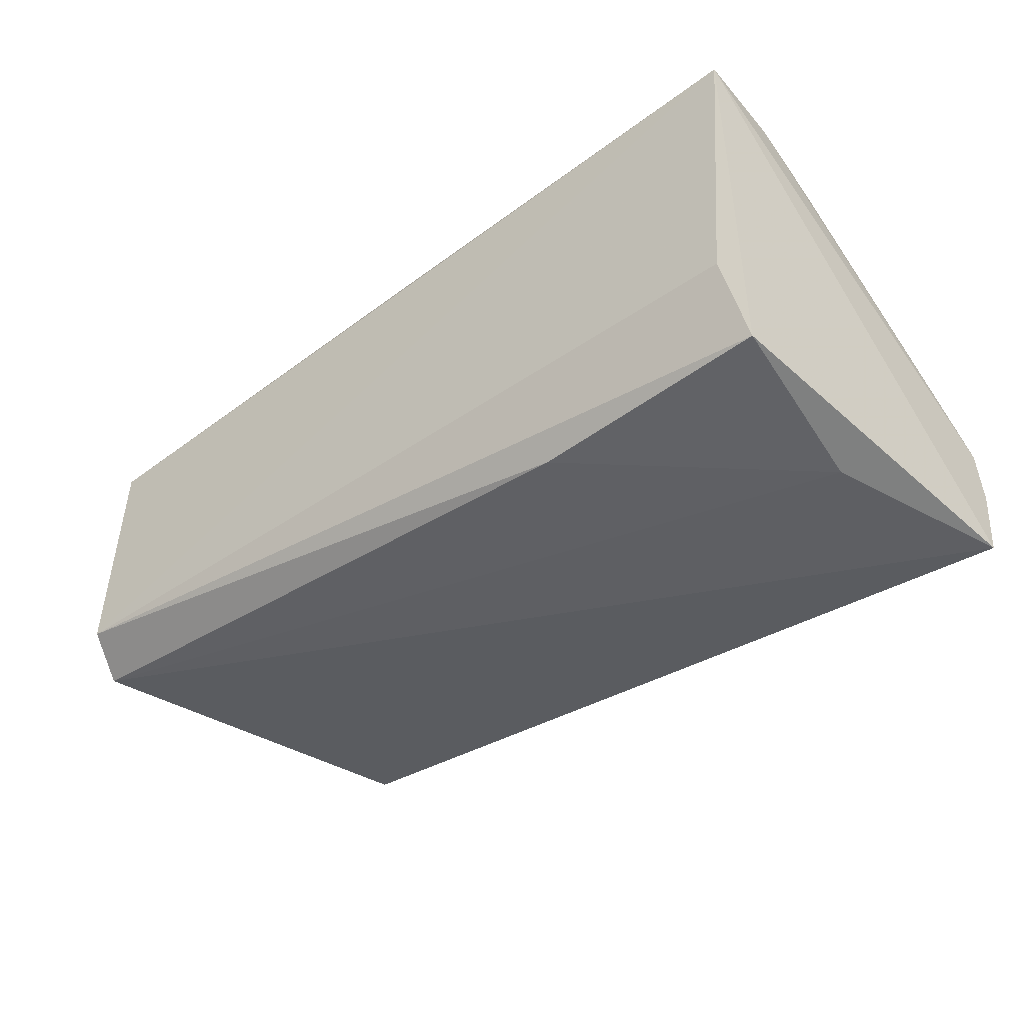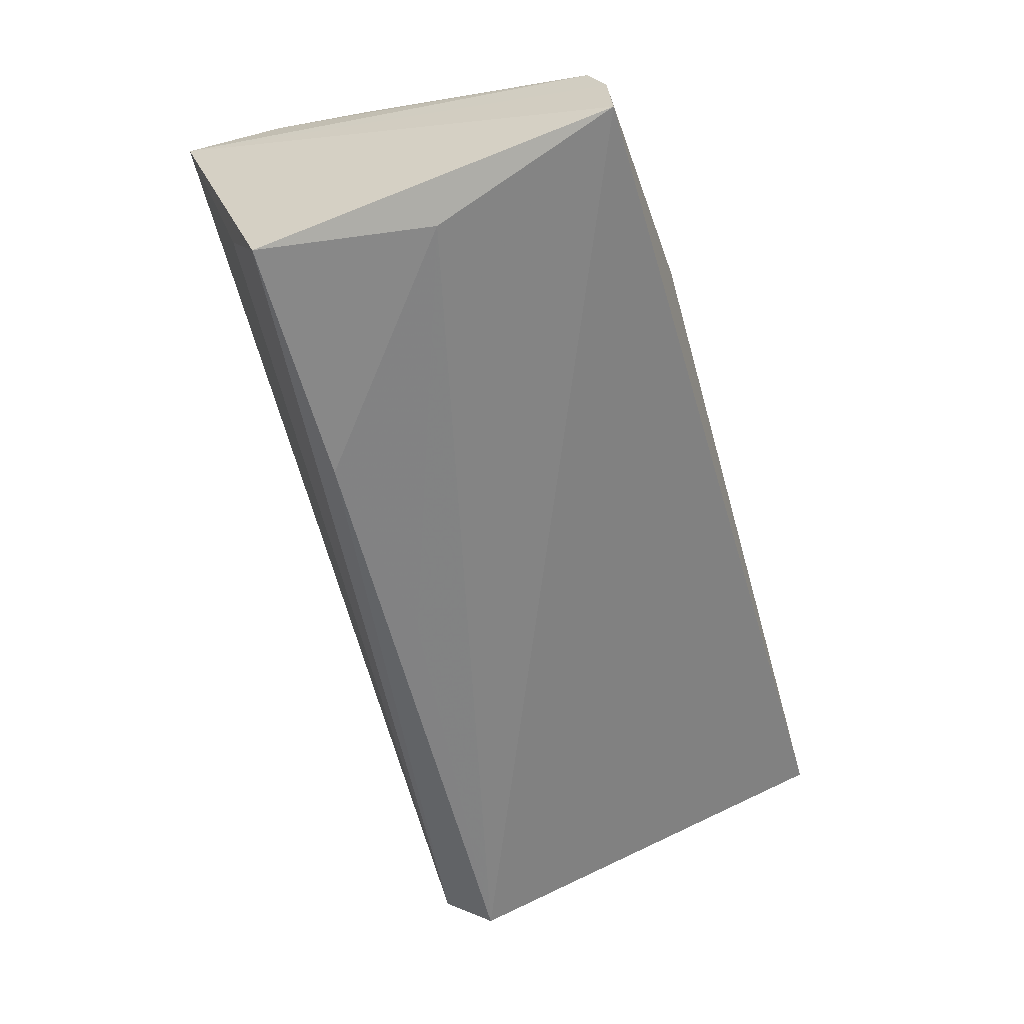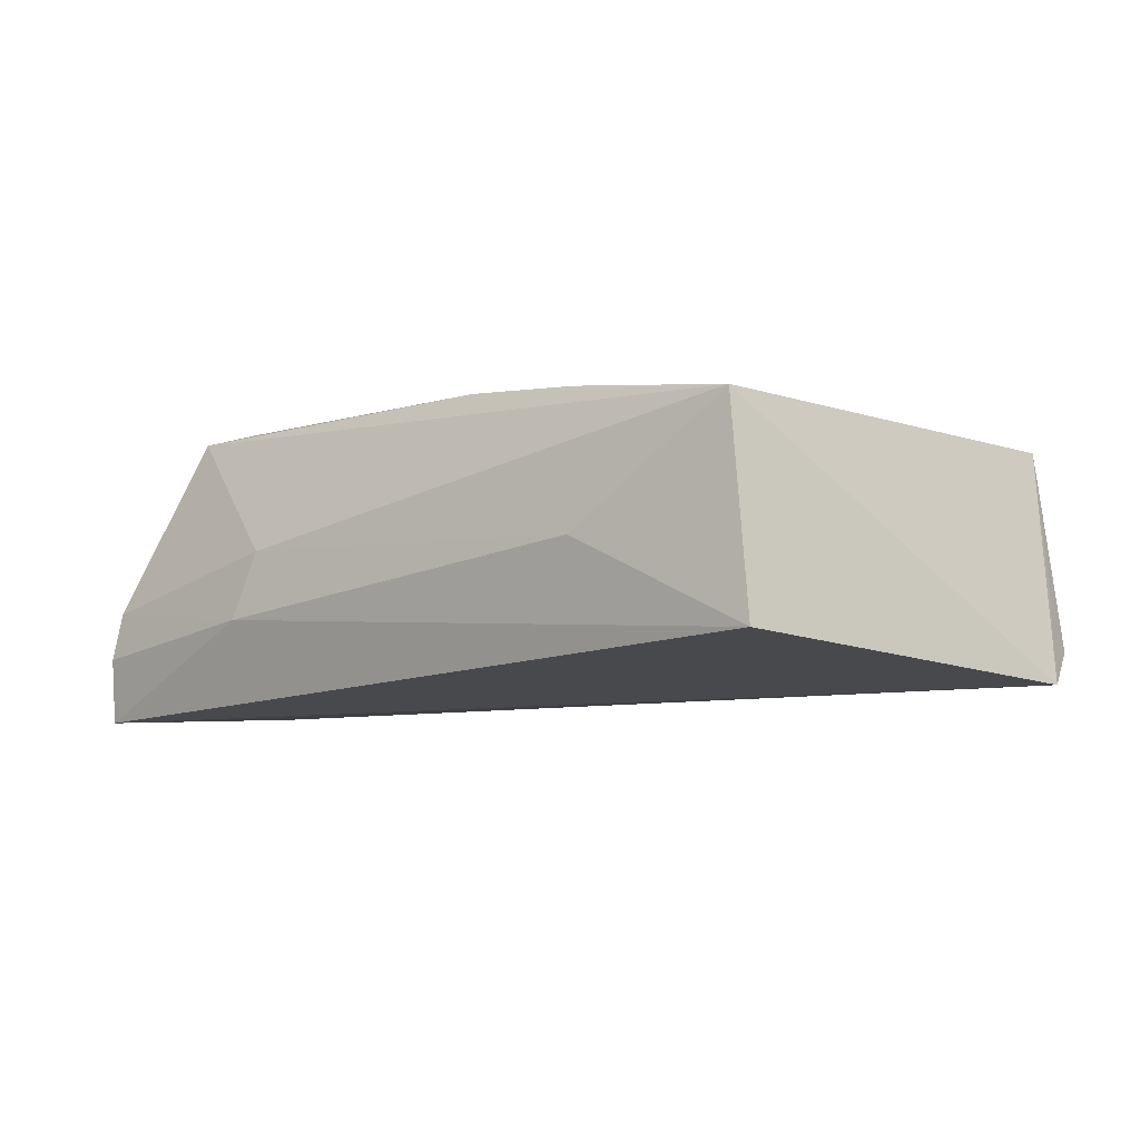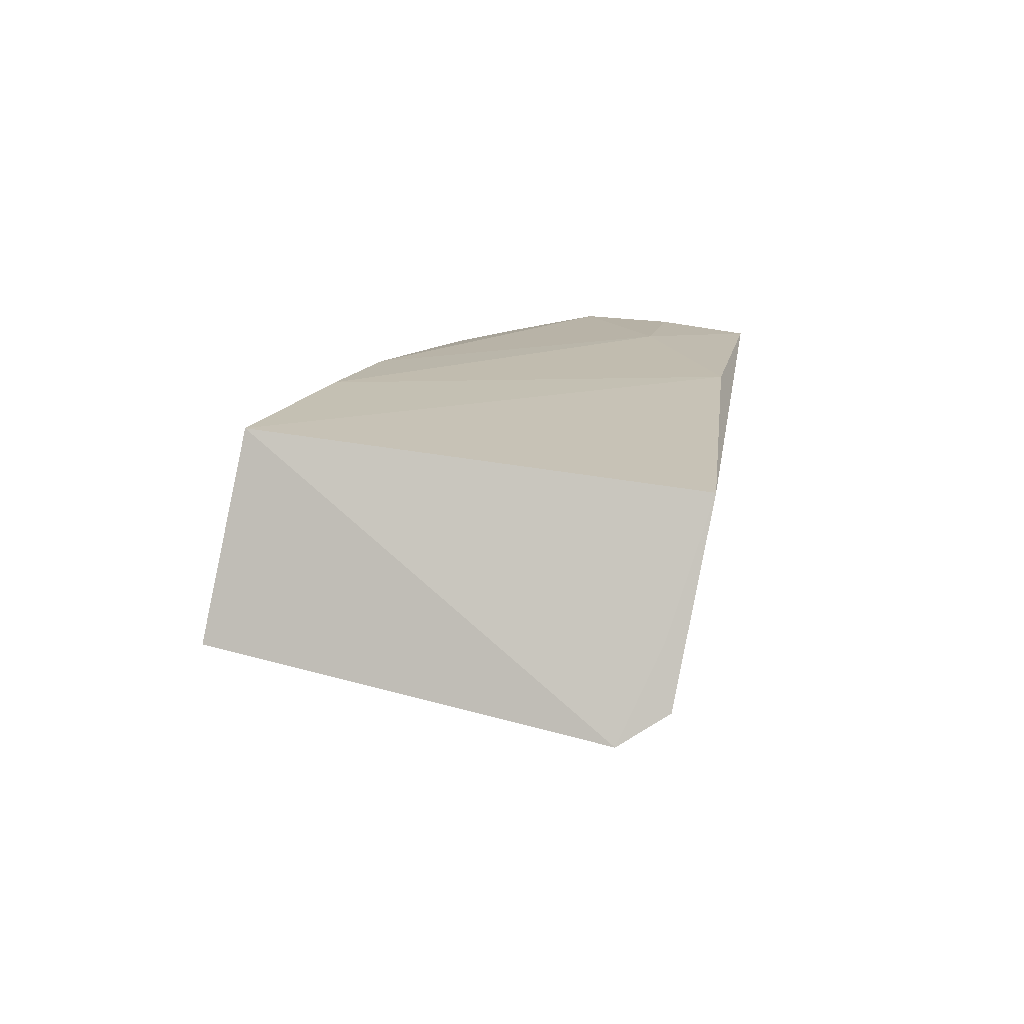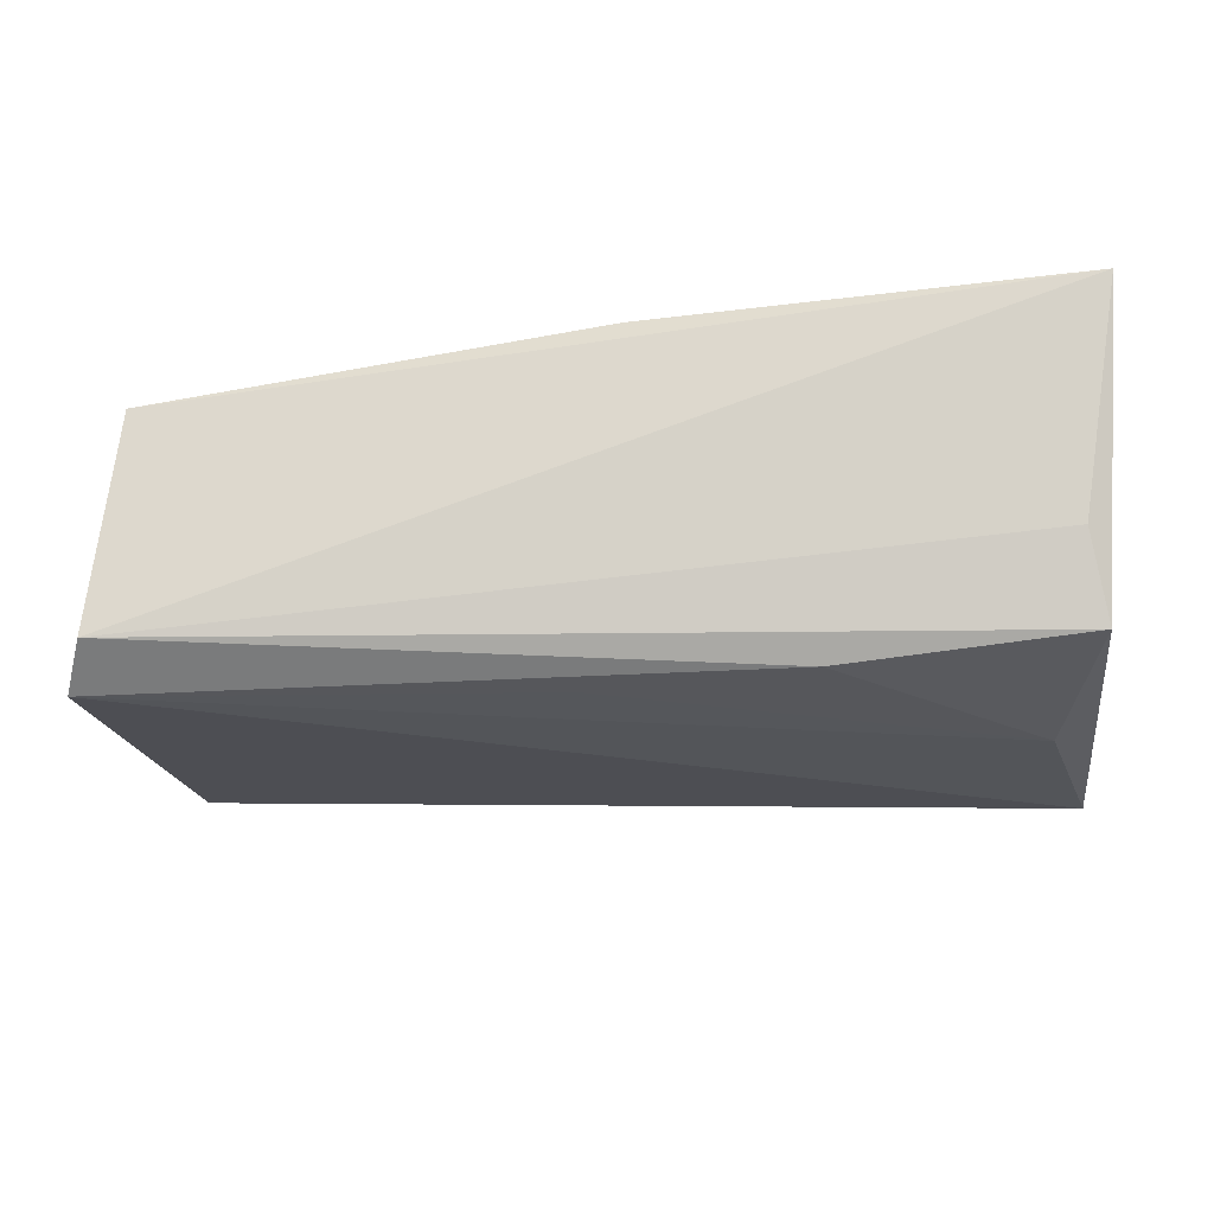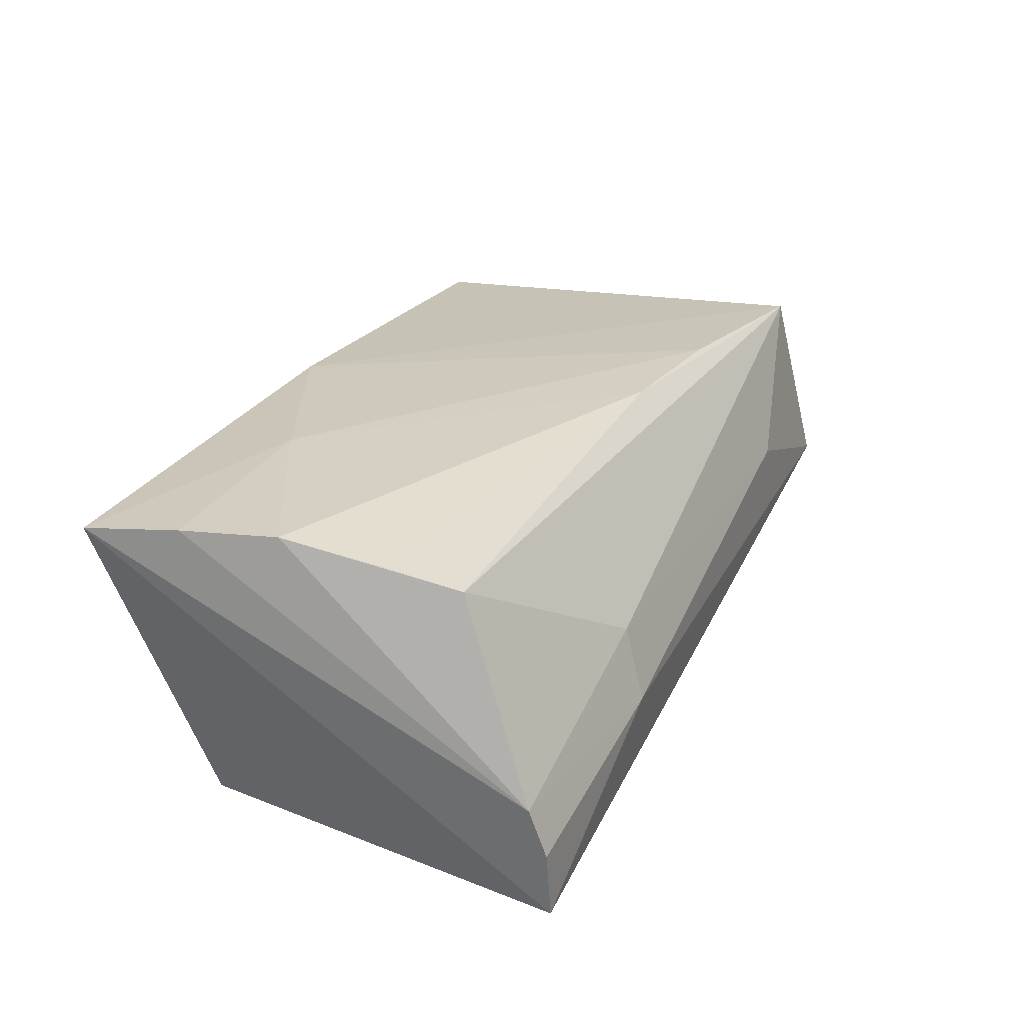
<metadata>
{"format":"obj","ext":"obj","renderer":"f3d","projection":"perspective","resolution":1024,"background":"white","views":[{"elev":-46.2,"azim":-140.8,"up":"+Z"},{"elev":-64.9,"azim":-73.9,"up":"+Z"},{"elev":0.1,"azim":41.5,"up":"+Z"},{"elev":12.9,"azim":98.2,"up":"+Z"},{"elev":62.9,"azim":172.6,"up":"+Y"},{"elev":26.4,"azim":-67.1,"up":"+Z"}]}
</metadata>
<code>
v -0.05178 -0.02599 -0.007456
v -0.05131 -0.02795 -0.01339
v -0.02346 -0.02696 0.0008352
v 0.05371 -0.0292 -0.006941
v -0.04959 0.004879 0.01917
v -0.04643 -0.01604 0.01517
v 0.0002568 0.02787 0.01732
v -0.02466 -0.02965 -0.007598
v -0.04442 0.02187 -0.009541
v -0.05097 0.01692 0.01829
v 0.06082 0.01926 -0.01442
v 0.005167 -0.01819 0.01917
v 0.05708 0.02426 -0.003404
v 0.05855 0.02521 -0.011
v -0.05168 0.02925 0.01652
v -0.04768 -0.007236 0.01694
v -0.02599 0.01636 0.01917
v 0.02284 -0.02038 0.01897
v -0.05054 -0.02819 -0.02163
v 0.05217 0.02925 0.01245
v 0.02966 -0.02914 0.002365
v -0.04543 0.01765 -0.01975
v -0.01526 0.01731 -0.01998
v 0.00974 0.01426 -0.0182
v -0.04282 -0.004716 -0.02212
v 0.04792 -0.02499 0.01746
f 4 19 11
f 15 22 19
f 11 23 14
f 14 23 22
f 14 15 20
f 10 15 1
f 26 4 11
f 11 20 26
f 21 4 26
f 24 23 11
f 19 22 25
f 22 23 25
f 23 24 25
f 11 19 25
f 25 24 11
f 13 20 11
f 11 14 13
f 13 14 20
f 22 15 9
f 9 14 22
f 15 14 9
f 10 1 5
f 5 1 6
f 2 15 19
f 2 1 15
f 7 26 20
f 20 15 7
f 6 26 12
f 1 2 8
f 8 4 21
f 8 2 19
f 19 4 8
f 16 5 6
f 6 12 16
f 16 12 5
f 26 7 18
f 18 12 26
f 6 1 3
f 1 8 3
f 3 26 6
f 21 26 3
f 3 8 21
f 5 12 17
f 12 18 17
f 17 18 7
f 10 5 17
f 17 15 10
f 17 7 15

</code>
